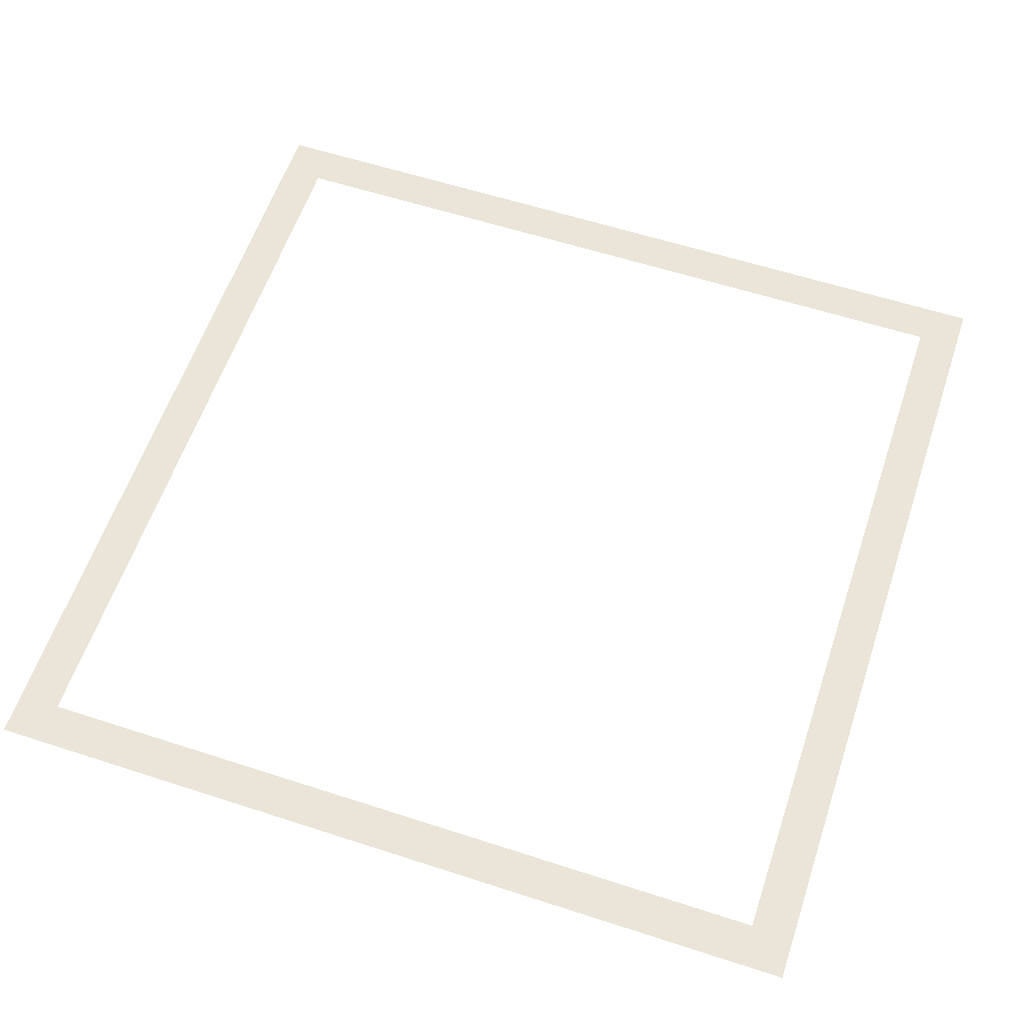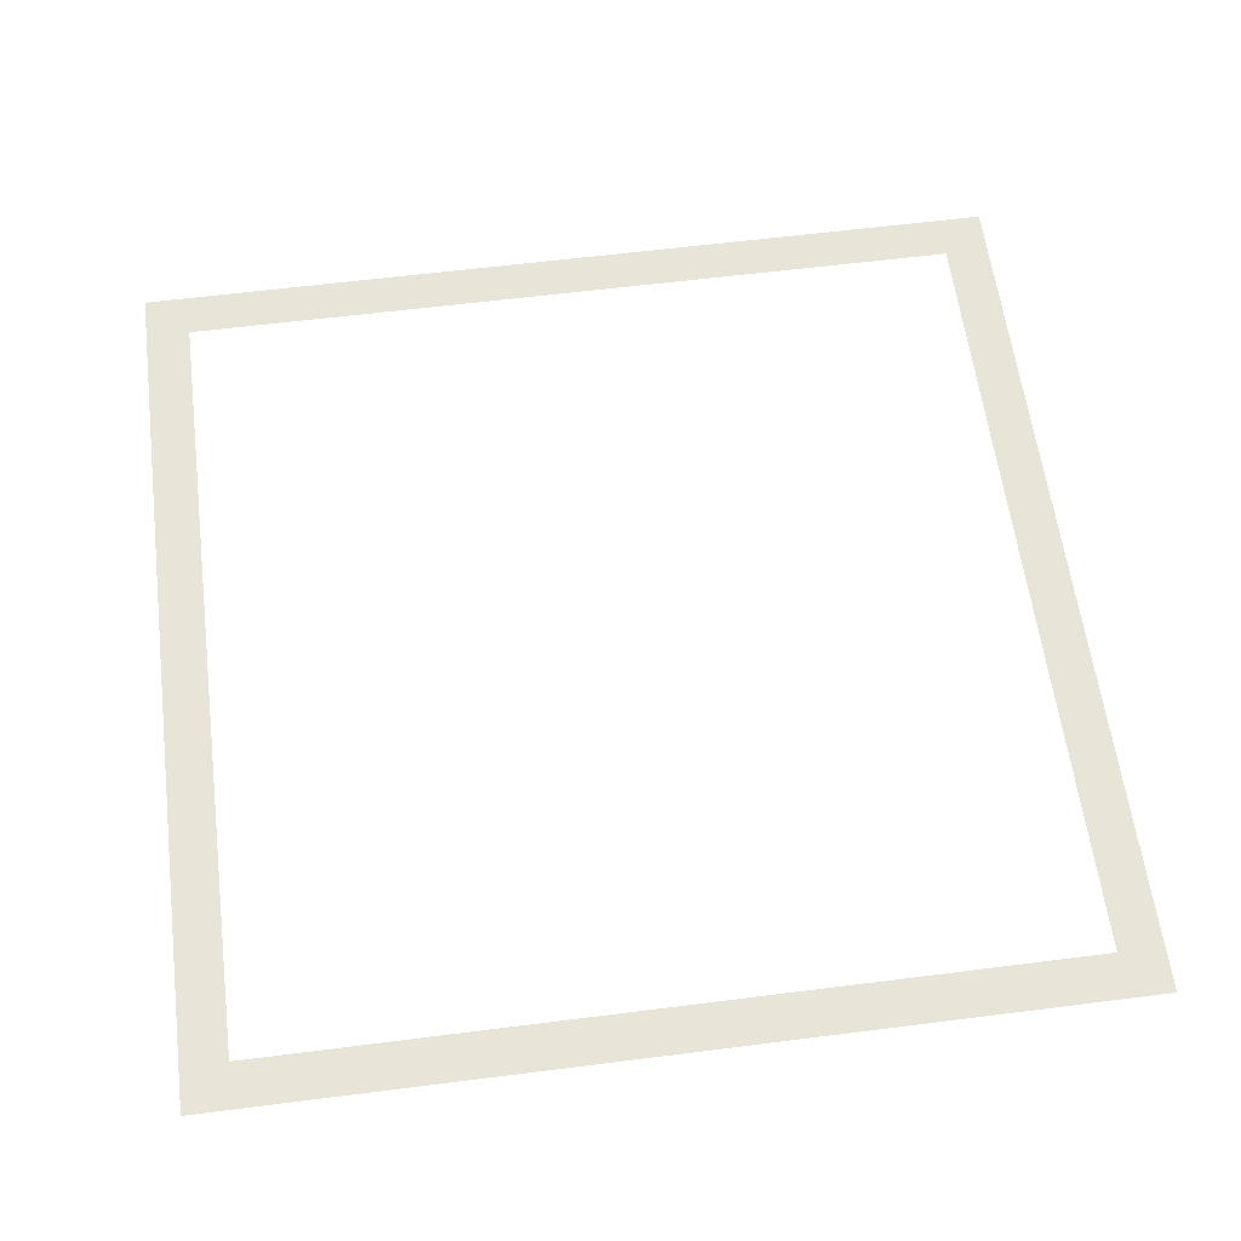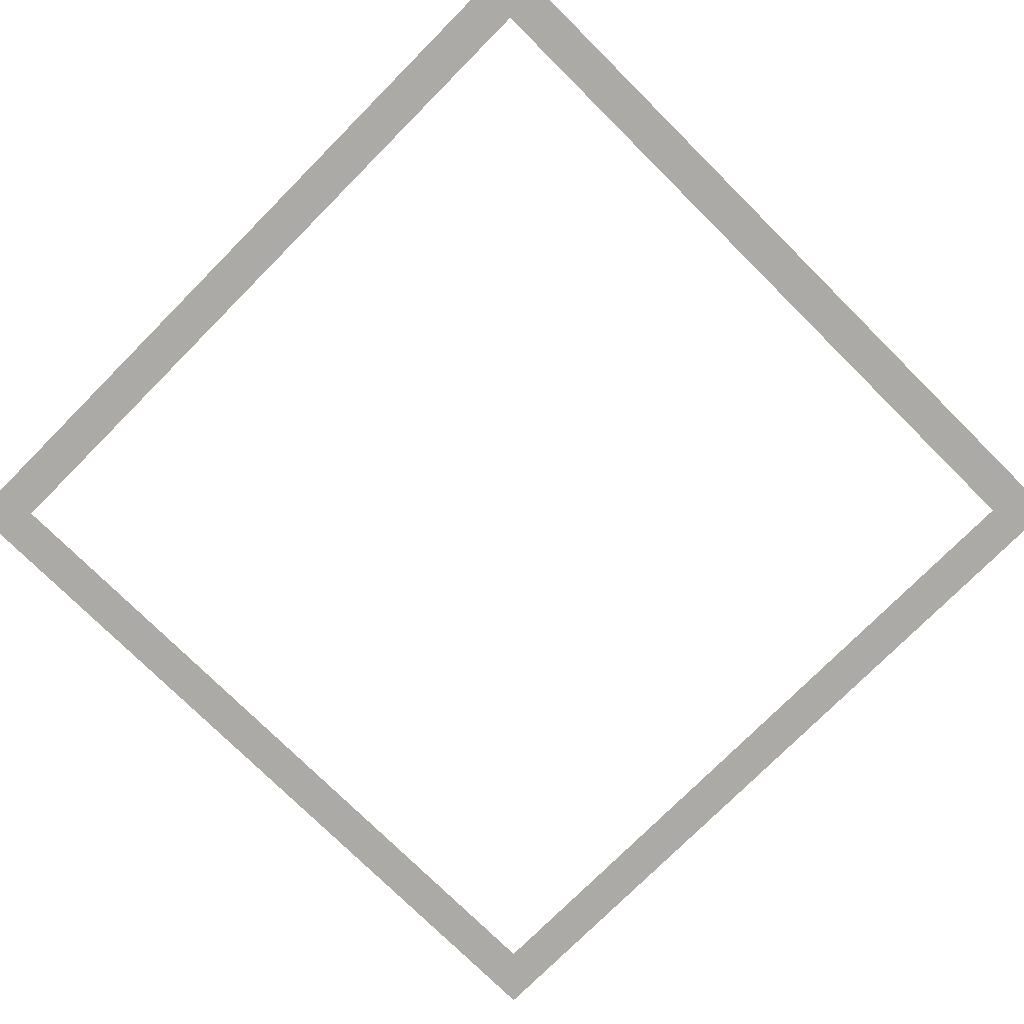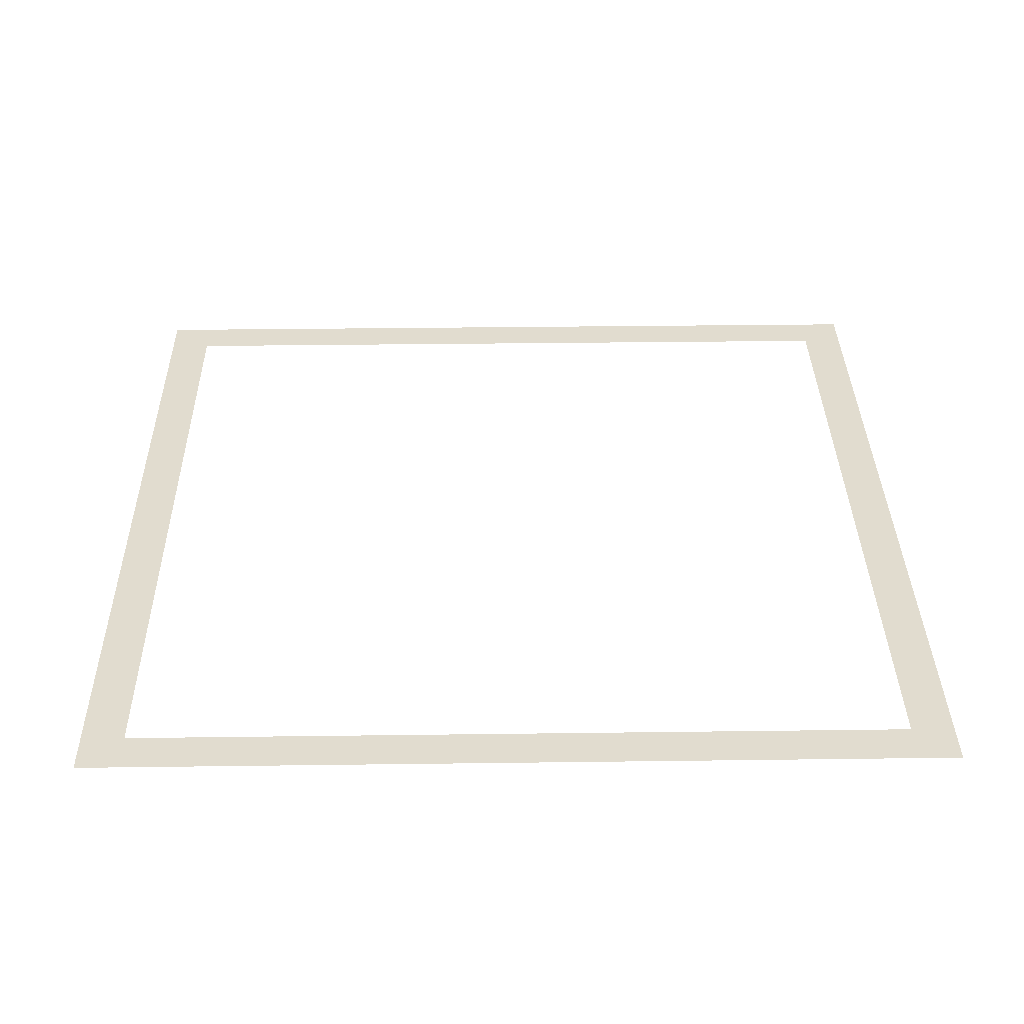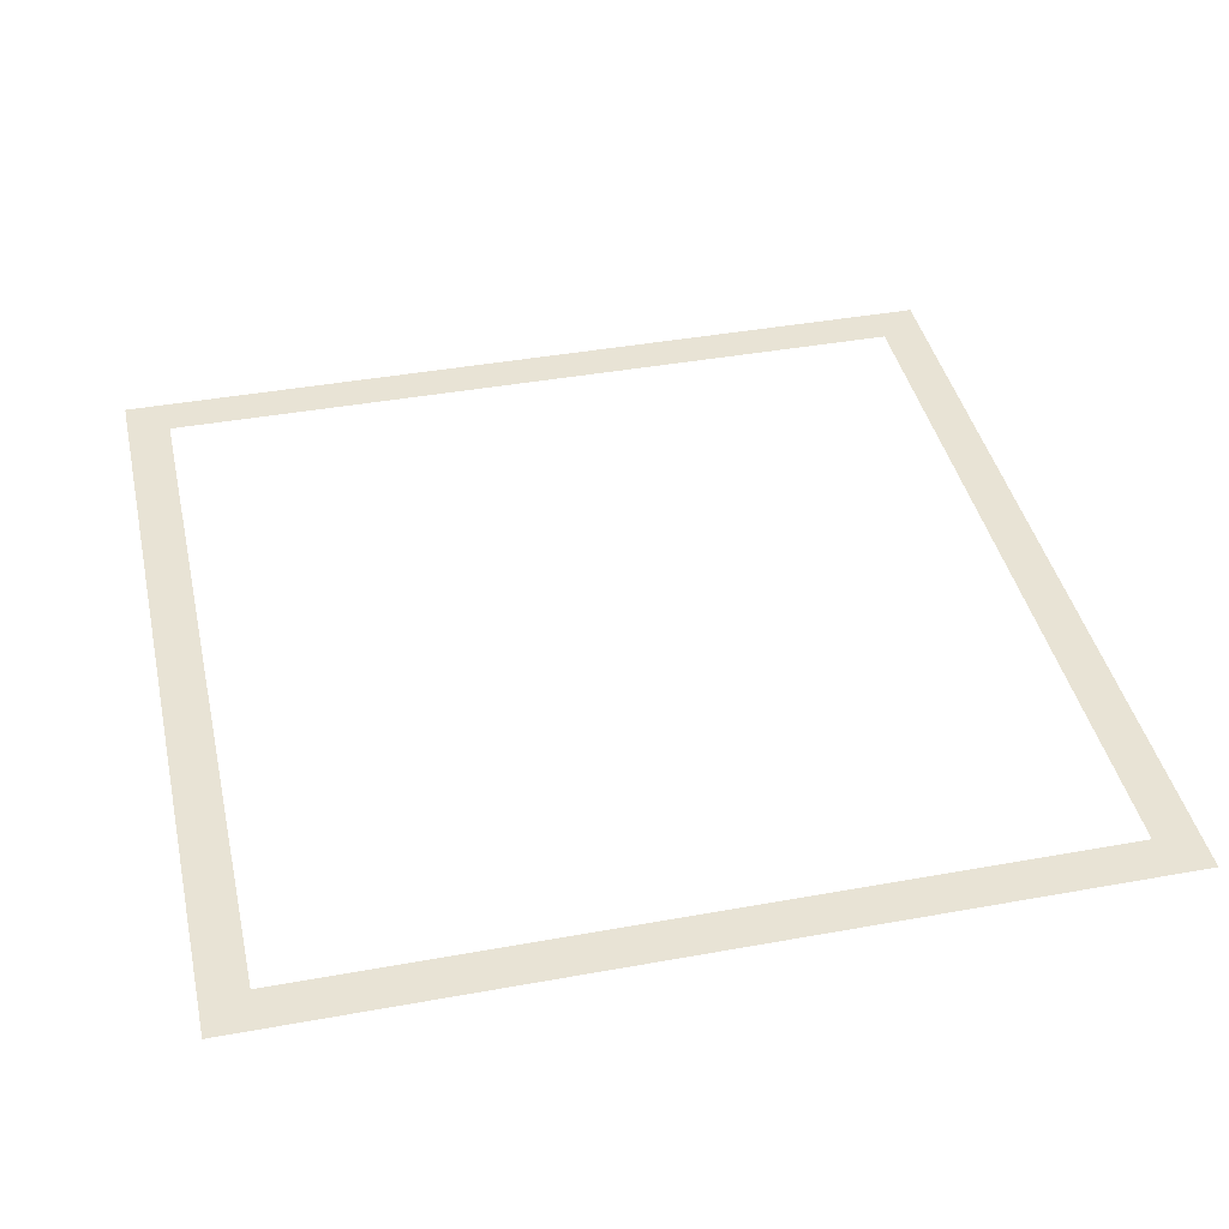
<metadata>
{"format":"obj","ext":"obj","renderer":"f3d","projection":"perspective","resolution":1024,"background":"white","views":[{"elev":59.2,"azim":-71.5,"up":"+Y"},{"elev":60.2,"azim":172.6,"up":"+Y"},{"elev":-76.1,"azim":45.2,"up":"+Y"},{"elev":34.3,"azim":179.0,"up":"+Y"},{"elev":41.0,"azim":77.5,"up":"+Y"}]}
</metadata>
<code>
v -0.5 1e-05 0.5
v 0.5 1e-05 0.5
v -0.5 1e-05 -0.5
v 0.5 1e-05 -0.5
v -0.45 1e-05 -0.45
v -0.45 1e-05 0.45
v 0.45 1e-05 0.45
v 0.45 1e-05 -0.45
f 5 1 6
f 6 2 7
f 7 4 8
f 8 3 5
f 5 3 1
f 6 1 2
f 7 2 4
f 8 4 3

</code>
